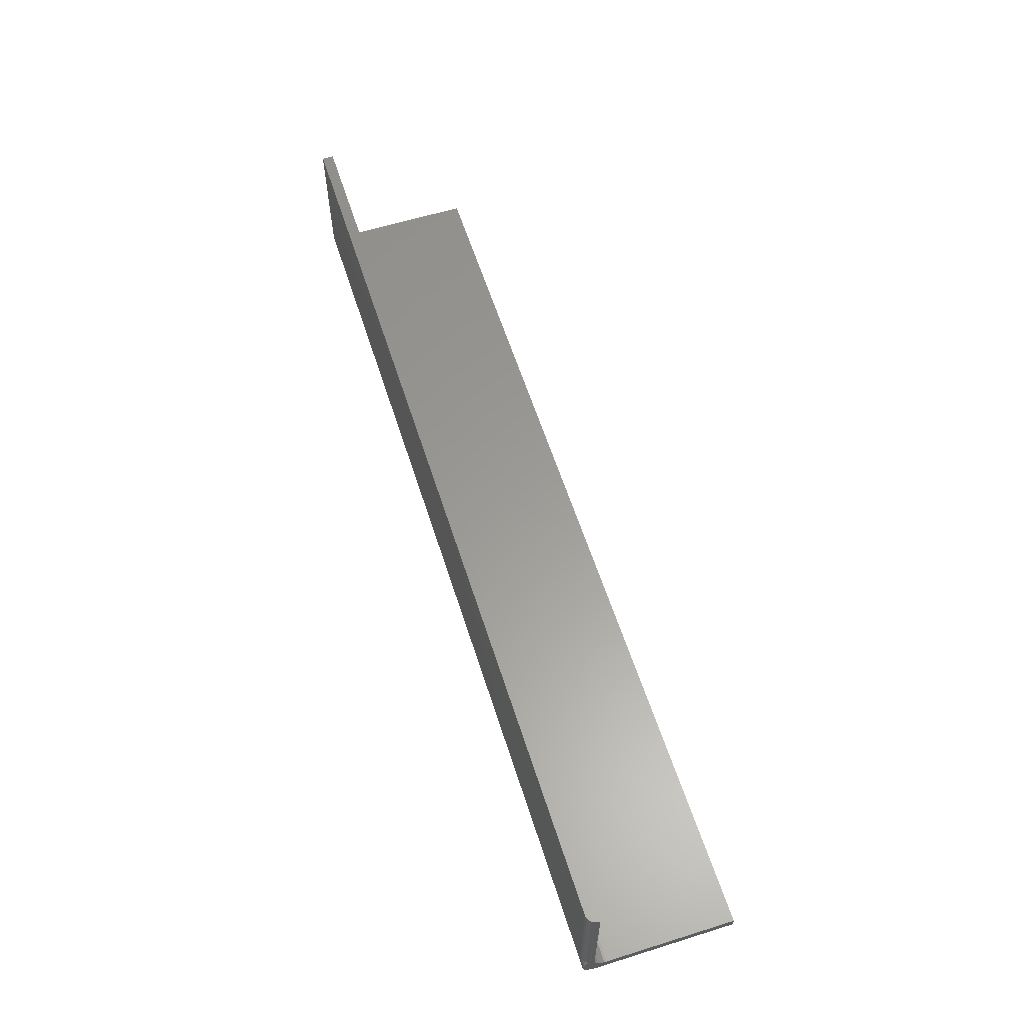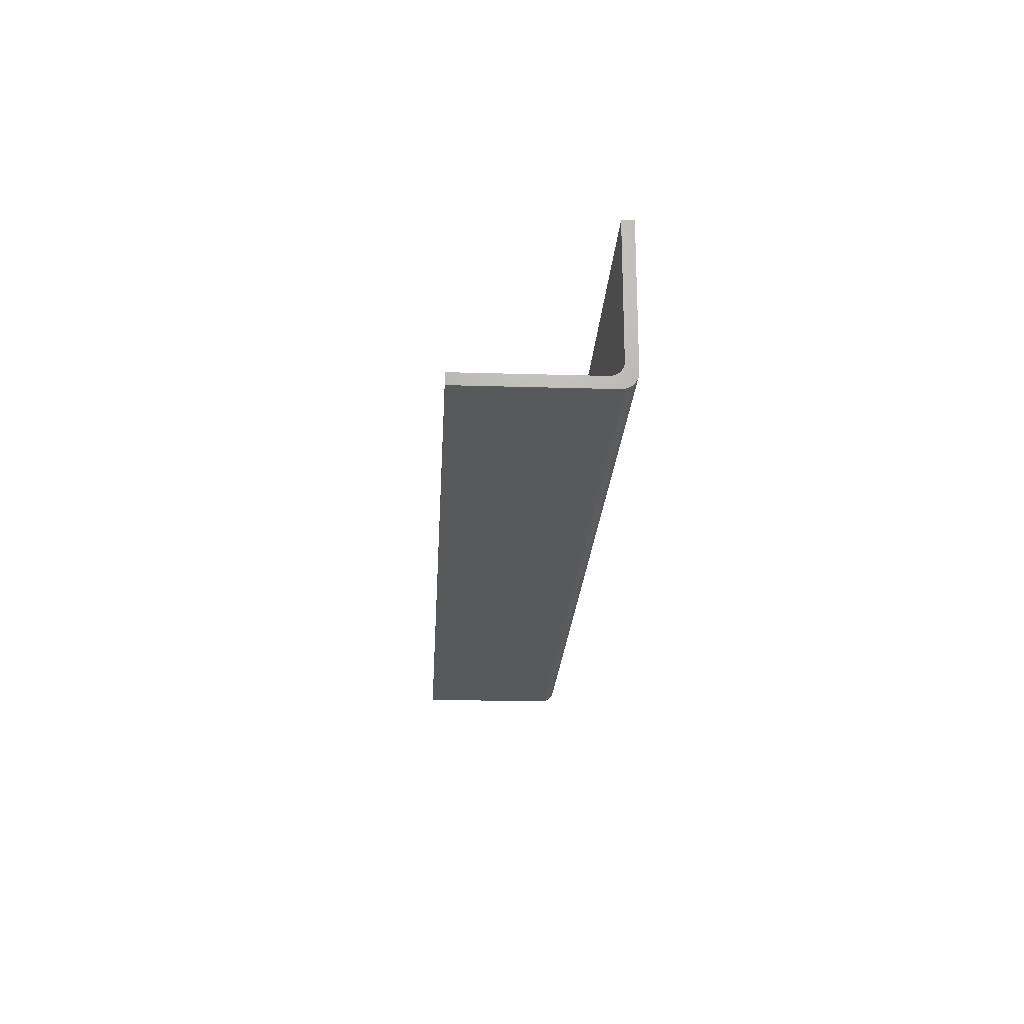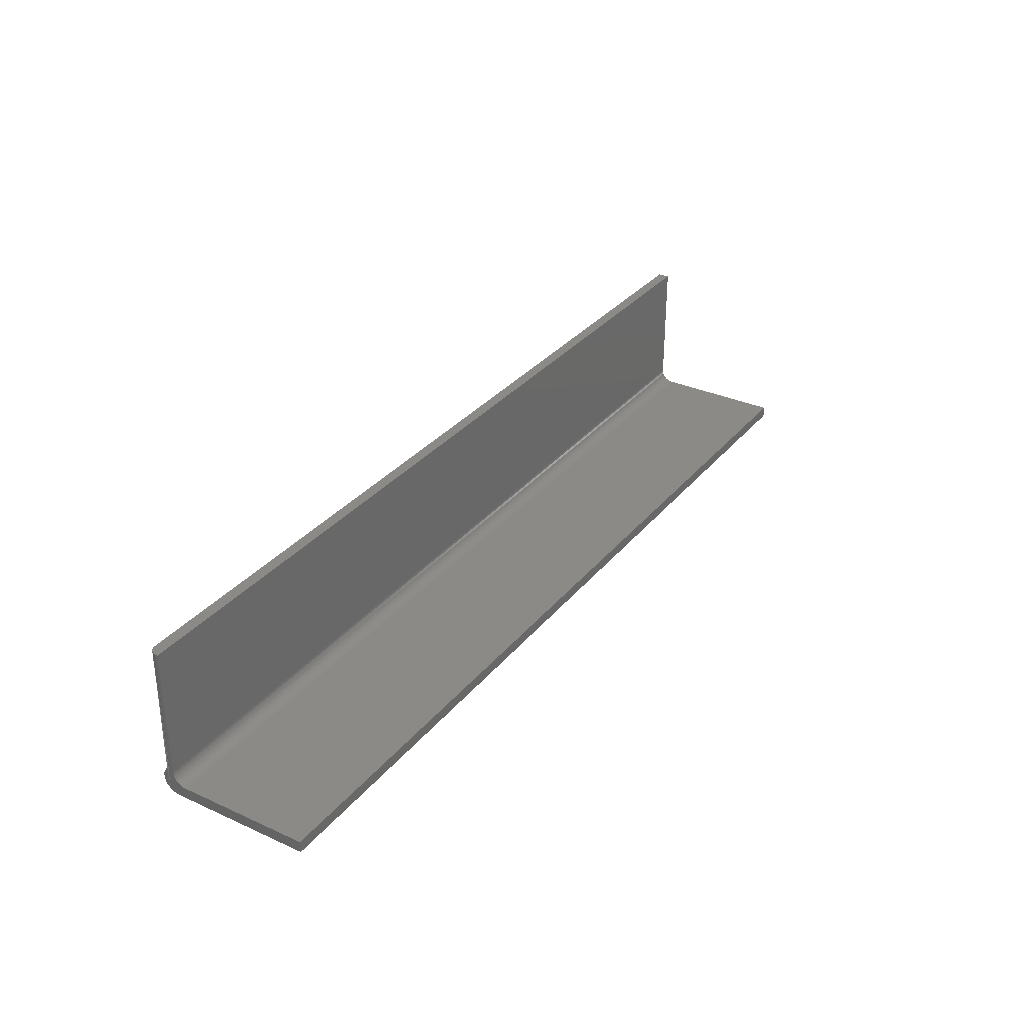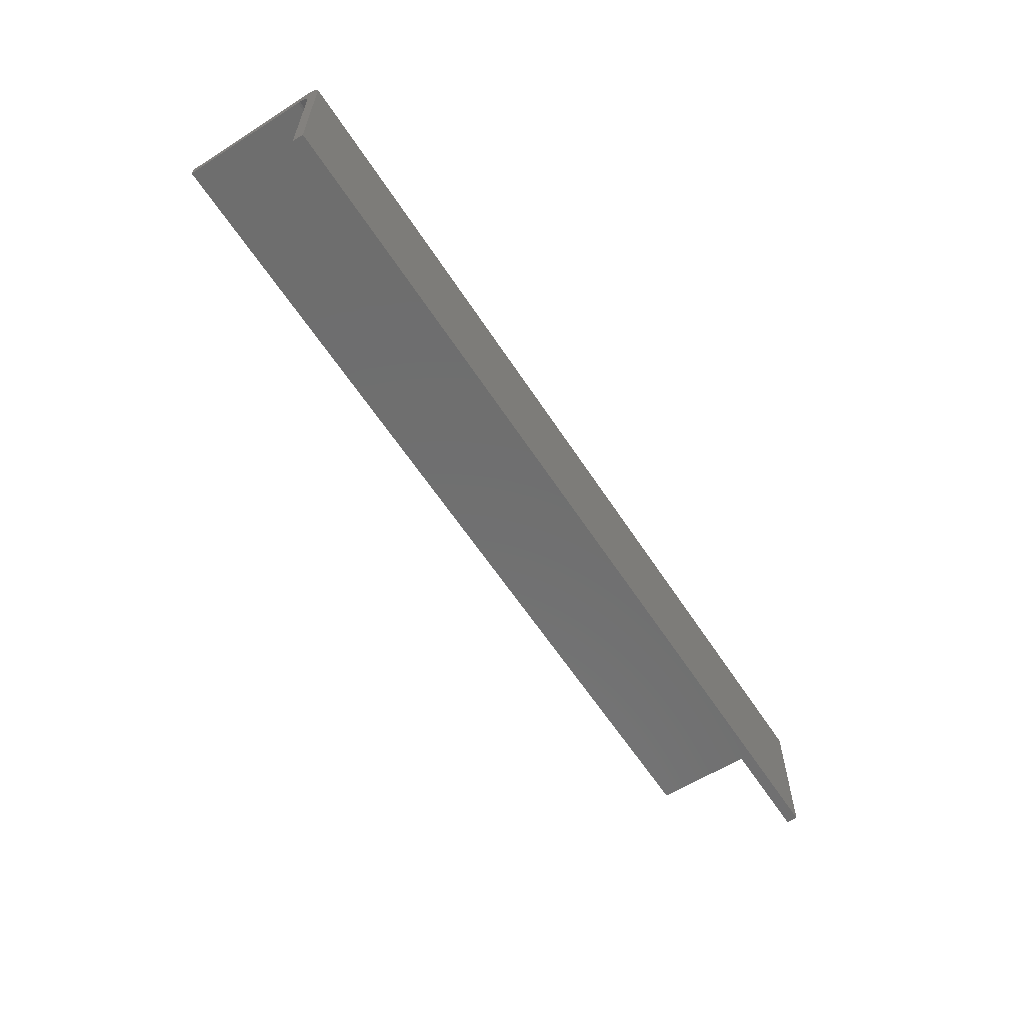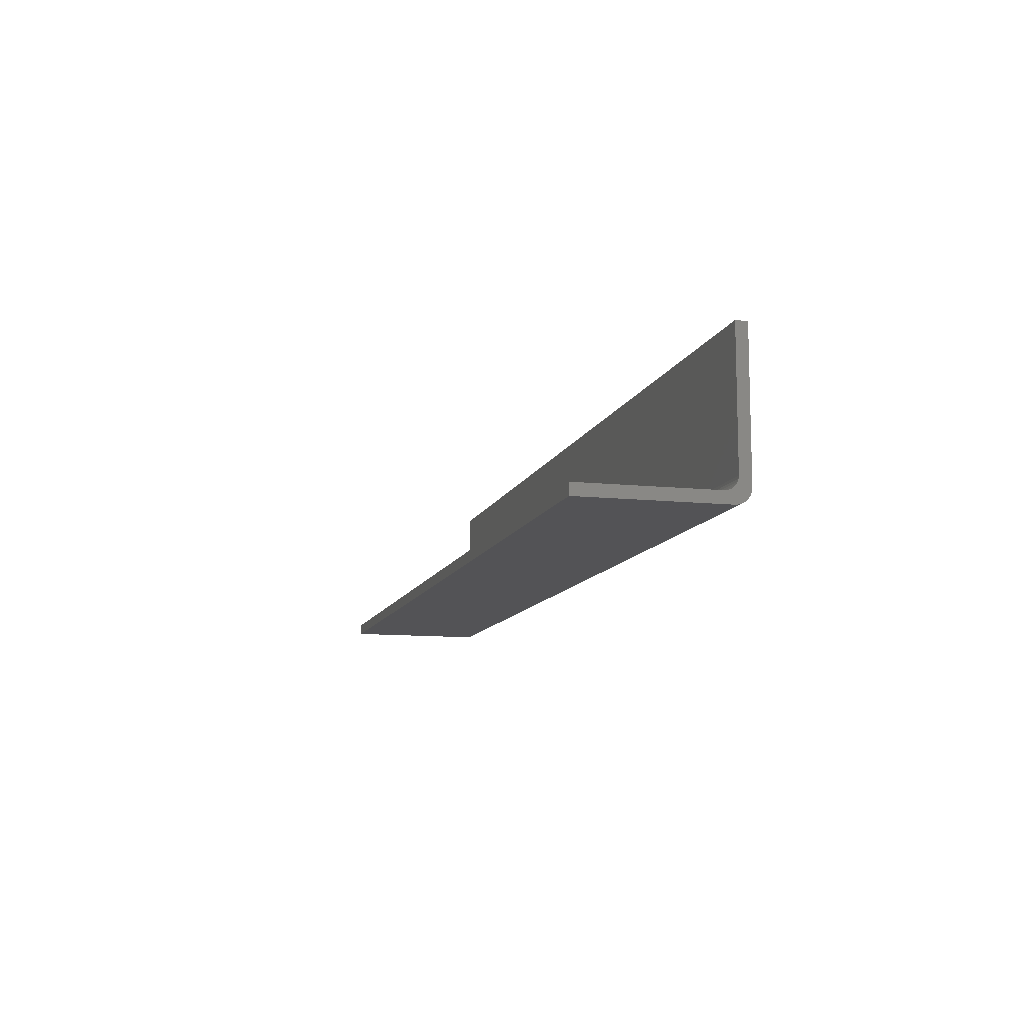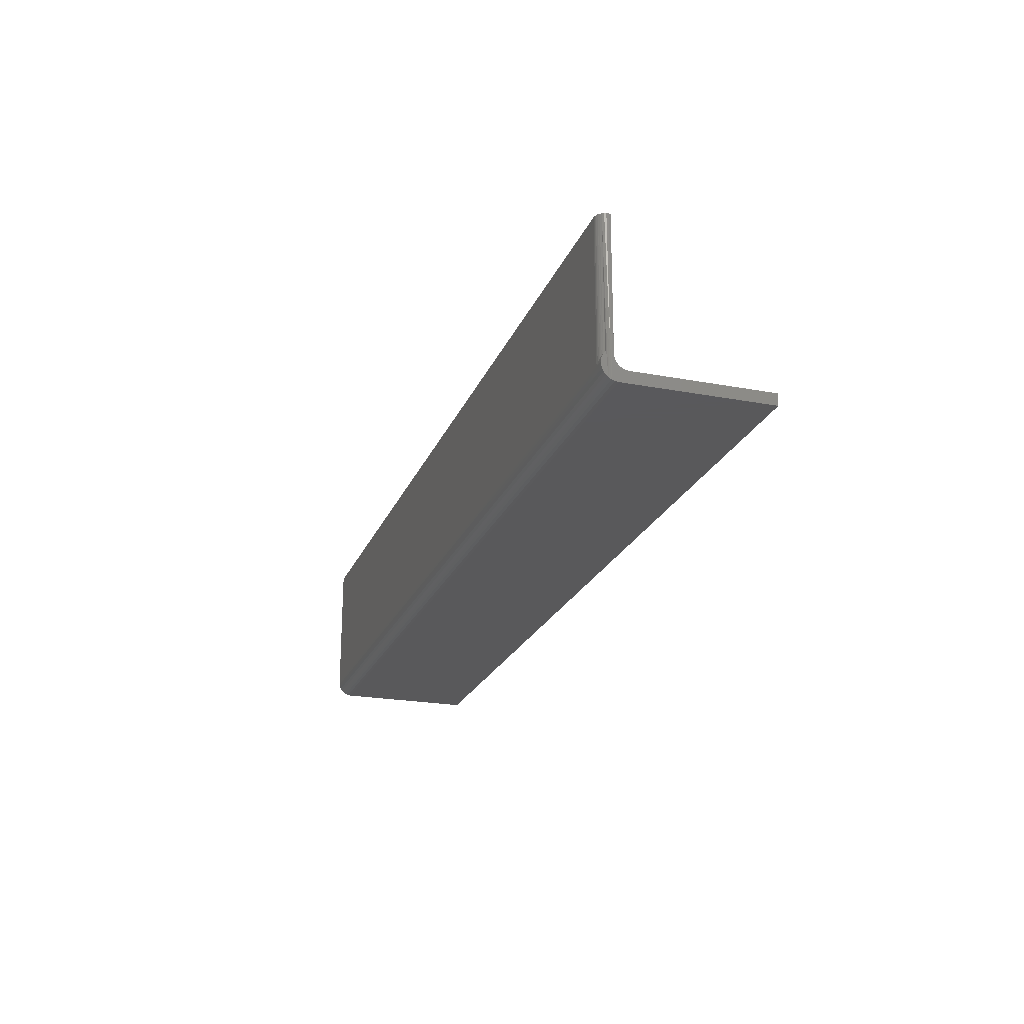
<metadata>
{"format":"stl","ext":"stl","renderer":"f3d","projection":"perspective","resolution":1024,"background":"white","views":[{"elev":60.1,"azim":72.3,"up":"+Y"},{"elev":-21.6,"azim":-93.0,"up":"+Y"},{"elev":32.0,"azim":122.4,"up":"+Y"},{"elev":-60.5,"azim":-57.1,"up":"+Z"},{"elev":-10.9,"azim":-104.9,"up":"+Y"},{"elev":-22.3,"azim":71.9,"up":"+Y"}]}
</metadata>
<code>
# stl→obj: 67 verts, 130 faces
v 0.7422 -0.04153 0.1016
v -7.806e-18 -0.04153 0.1016
v -7.736e-19 -0.04398 0.1015
v 0.75 -0.03919 0.1012
v 0.7438 -0.04003 0.1014
v 0.745 -0.03856 0.101
v 0.75 -0.03696 0.1004
v 0.7461 -0.03712 0.1005
v 0.7471 -0.03574 0.09979
v 0.75 -0.03492 0.09925
v 0.75 -0.04153 0.1016
v 0.75 -0.04398 0.1015
v -4.109e-20 -0.05469 0.08972
v 0.75 -0.05469 0.08972
v -1.926e-19 -0.05432 0.09215
v 0.75 -0.05432 0.09215
v -3.367e-19 -0.05348 0.09445
v 0.75 -0.05348 0.09445
v -4.679e-19 -0.05222 0.09655
v 0.75 -0.05222 0.09655
v -5.81e-19 -0.05056 0.09837
v 0.75 -0.05056 0.09837
v -6.719e-19 -0.04859 0.09982
v 0.75 -0.04859 0.09982
v -7.369e-19 -0.04636 0.1009
v 0.75 -0.04636 0.1009
v 0.75 -0.03313 0.0977
v 0.7488 -0.03334 0.09791
v 0.748 -0.03448 0.09892
v 0.7494 -0.03234 0.09679
v 0.7499 -0.03101 0.09469
v 0.75 -0.03058 0.09375
v 0.75 -0.03167 0.09585
v 0.75 -0.04548 0.08183
v 0.75 -0.05469 -0.02344
v 0.75 -0.04548 -0.02344
v 0.75 0.07031 0.09375
v 0.75 -0.04527 0.08388
v 0.75 -0.04468 0.08585
v 0.75 -0.0437 0.08767
v 0.75 -0.04239 0.08927
v 0.75 -0.0408 0.09058
v 0.75 -0.03898 0.09155
v 0.75 -0.037 0.09215
v 0.75 -0.03495 0.09235
v 0.75 0.07031 0.09235
v -7.806e-18 0.07031 0.1016
v 0.7422 0.07031 0.1016
v -7.231e-18 0.07031 0.09235
v 0.7437 0.07031 0.1014
v 0.7452 0.07031 0.101
v 0.7465 0.07031 0.1002
v 0.7477 0.07031 0.09927
v 0.7487 0.07031 0.09809
v 0.7494 0.07031 0.09674
v 0.7498 0.07031 0.09527
v -6.447e-19 -0.037 0.09215
v -6.574e-19 -0.03495 0.09235
v -6.574e-18 -0.04548 0.08183
v 3.522e-35 -0.04548 -0.02344
v 0 -0.05469 -0.02344
v -6.073e-19 -0.03898 0.09155
v -5.466e-19 -0.0408 0.09058
v -4.648e-19 -0.04239 0.08927
v -3.652e-19 -0.0437 0.08767
v -2.516e-19 -0.04468 0.08585
v -1.282e-19 -0.04527 0.08388
f 1 2 3
f 1 4 5
f 4 6 5
f 6 4 7
f 6 7 8
f 7 9 8
f 9 7 10
f 11 4 1
f 11 1 3
f 11 3 12
f 13 14 15
f 15 14 16
f 15 16 17
f 17 16 18
f 17 18 19
f 19 18 20
f 19 20 21
f 21 20 22
f 21 22 23
f 23 22 24
f 23 24 25
f 25 24 26
f 25 26 3
f 3 26 12
f 27 28 10
f 10 28 29
f 10 29 9
f 20 30 27
f 31 18 32
f 18 31 33
f 11 24 4
f 11 12 24
f 12 26 24
f 24 22 4
f 7 4 22
f 7 22 10
f 10 22 27
f 22 20 27
f 30 20 33
f 33 20 18
f 34 35 36
f 32 18 16
f 32 16 37
f 14 35 34
f 14 34 38
f 14 38 39
f 14 39 40
f 14 40 41
f 14 41 42
f 14 42 43
f 14 43 44
f 14 44 16
f 37 16 44
f 37 44 45
f 37 45 46
f 47 2 48
f 48 2 1
f 49 47 48
f 49 48 50
f 49 50 51
f 49 51 52
f 49 52 53
f 49 53 54
f 49 54 55
f 49 55 56
f 49 56 37
f 49 37 46
f 54 27 30
f 55 33 31
f 32 56 31
f 32 37 56
f 48 5 50
f 48 1 5
f 5 6 50
f 50 6 51
f 51 6 8
f 51 8 52
f 52 8 9
f 9 29 52
f 52 29 53
f 53 29 28
f 53 28 54
f 27 54 28
f 54 30 55
f 33 55 30
f 55 31 56
f 57 17 58
f 57 15 17
f 59 60 61
f 13 15 57
f 13 57 62
f 13 62 63
f 13 63 64
f 13 64 65
f 13 65 66
f 13 66 67
f 13 67 59
f 13 59 61
f 49 58 17
f 49 17 19
f 49 19 21
f 49 21 23
f 49 23 47
f 23 25 3
f 23 3 2
f 23 2 47
f 13 61 14
f 14 61 35
f 58 49 45
f 45 49 46
f 64 40 65
f 65 40 39
f 65 39 66
f 66 39 38
f 66 38 67
f 67 38 34
f 67 34 59
f 40 64 41
f 41 64 63
f 41 63 42
f 42 63 62
f 42 62 43
f 43 62 57
f 43 57 44
f 44 57 58
f 44 58 45
f 60 59 36
f 36 59 34
f 61 60 35
f 35 60 36

</code>
